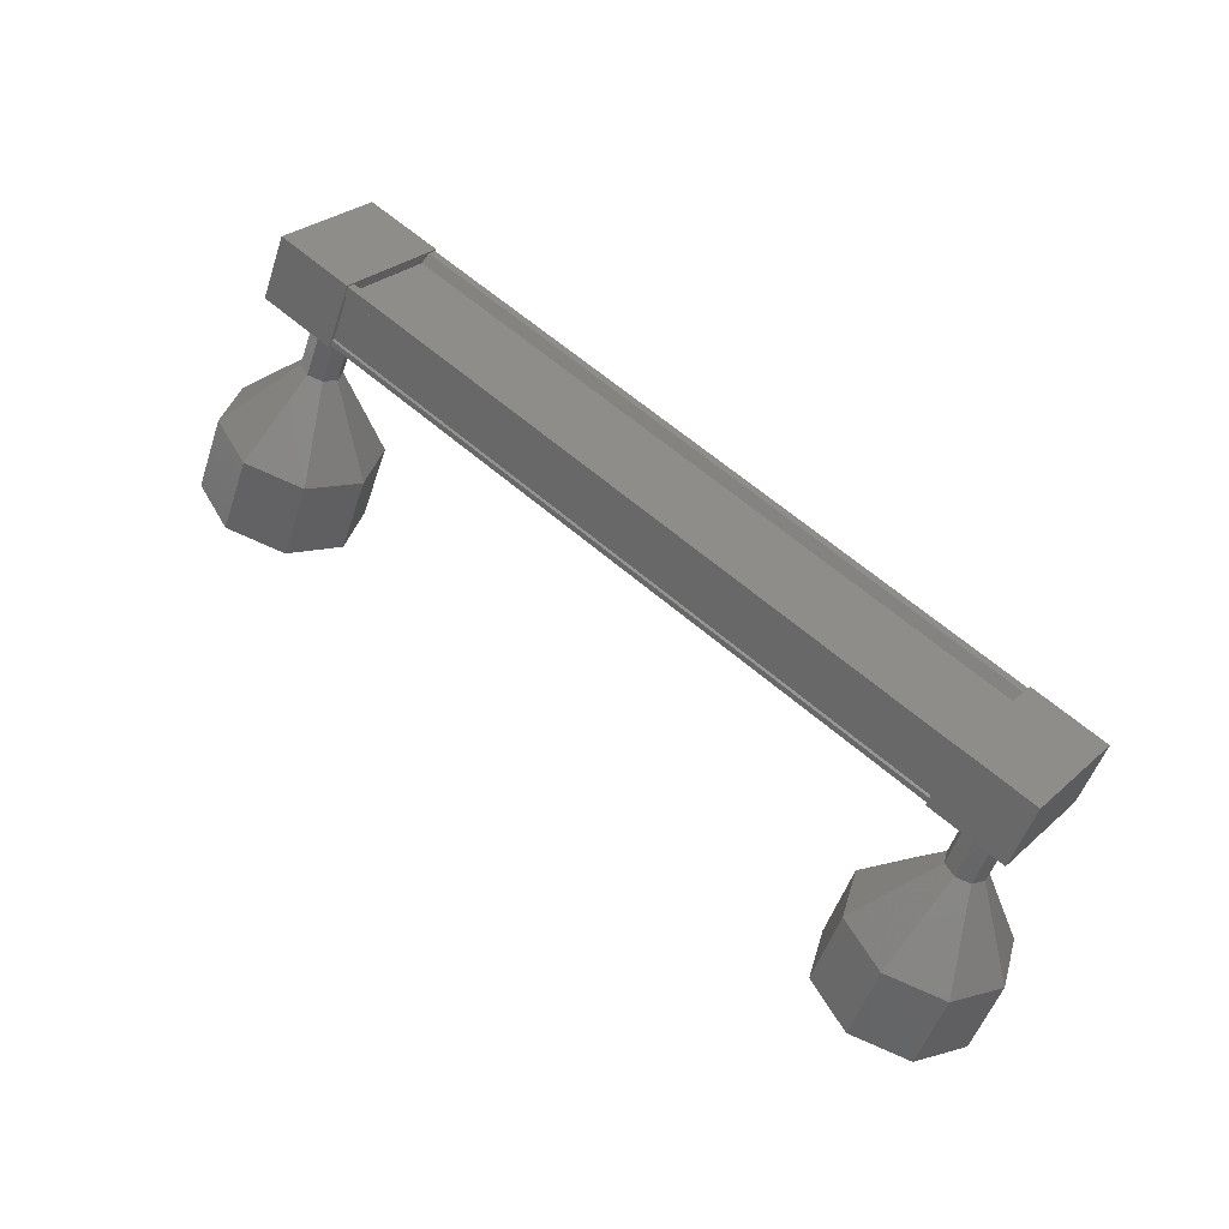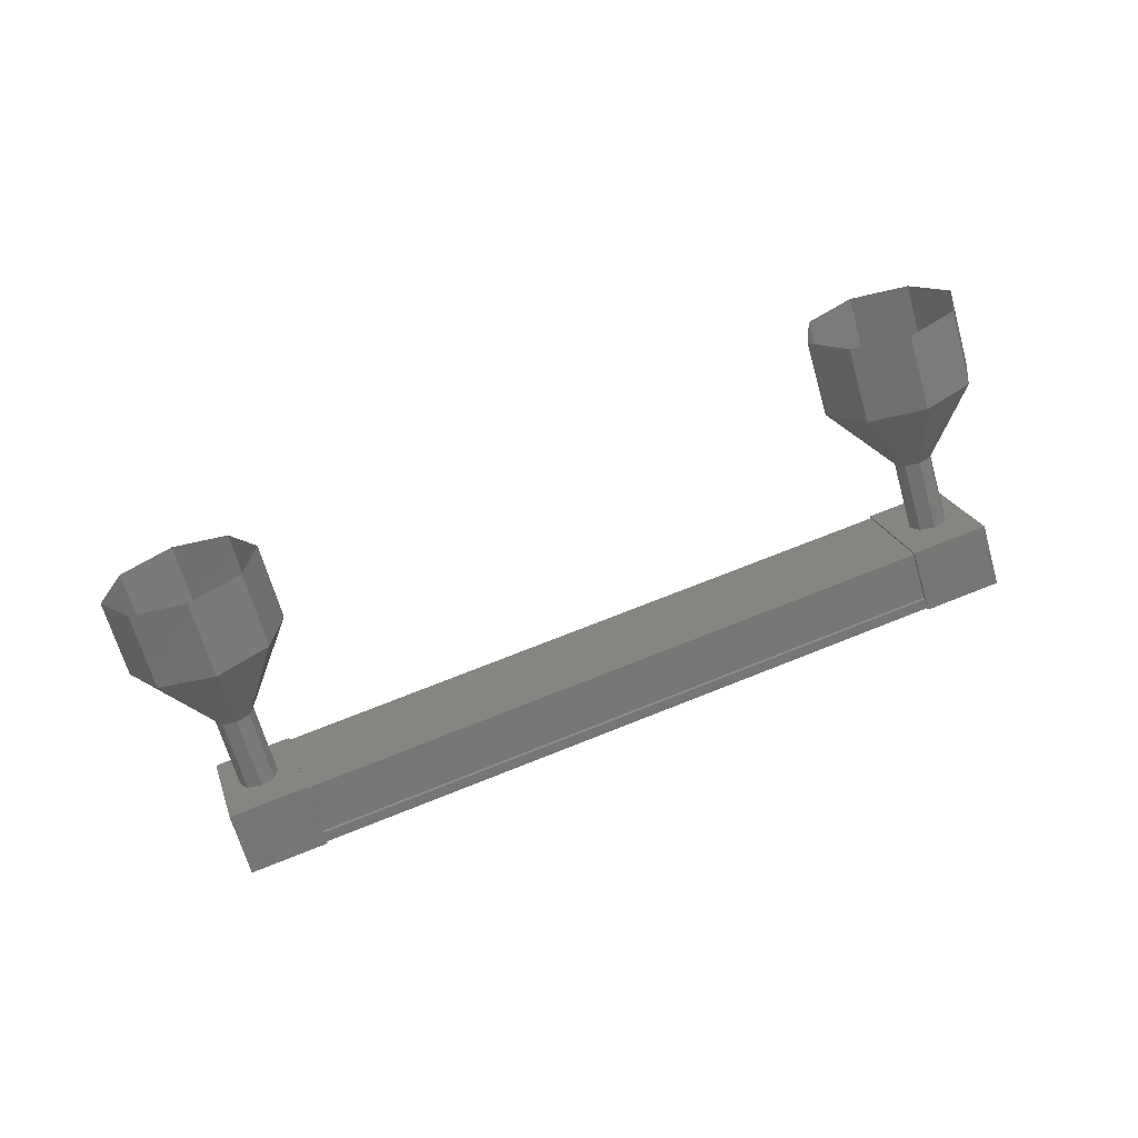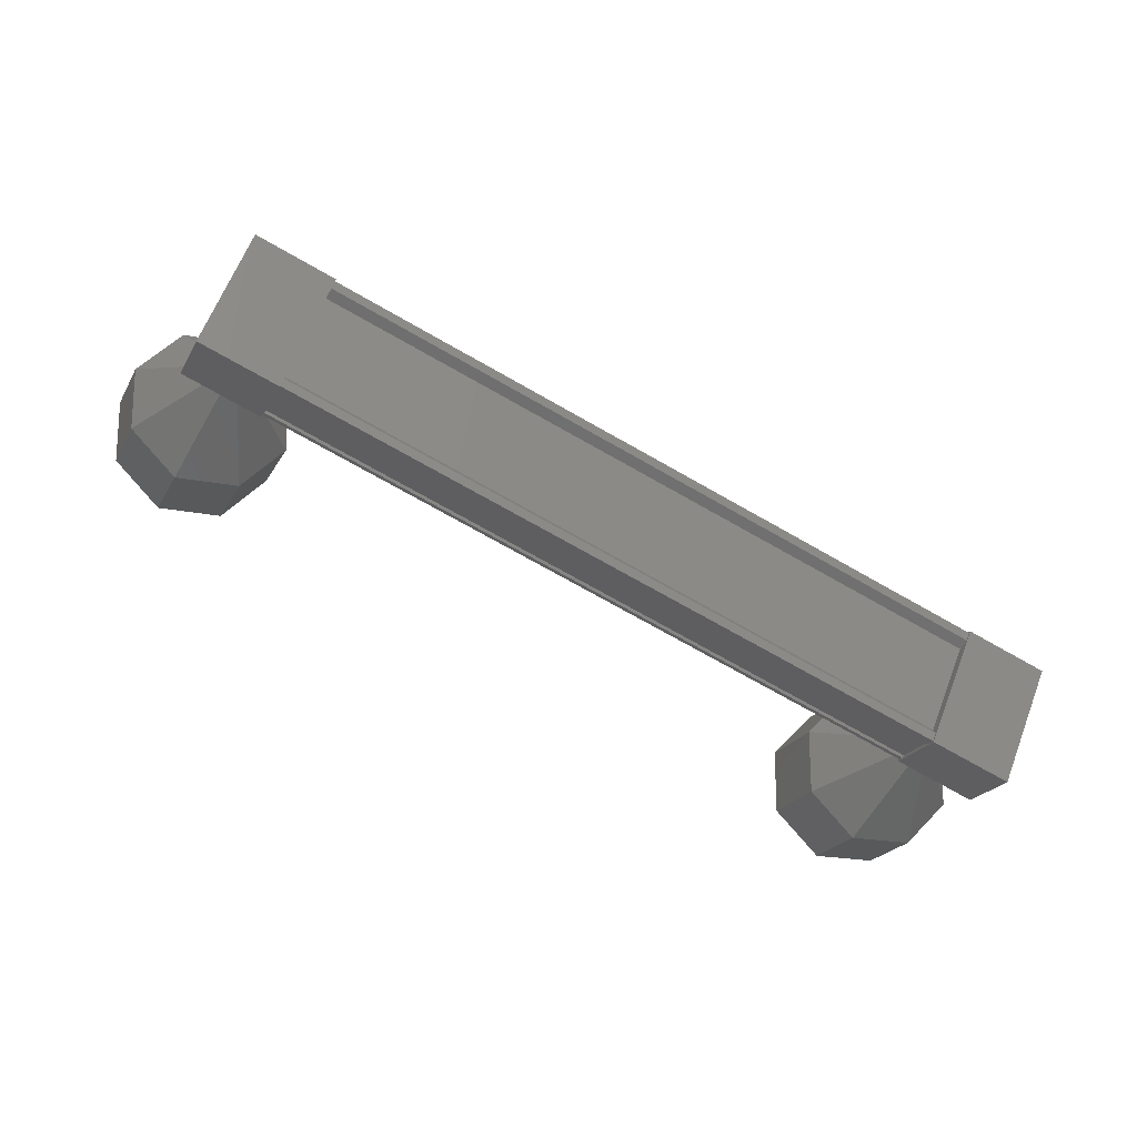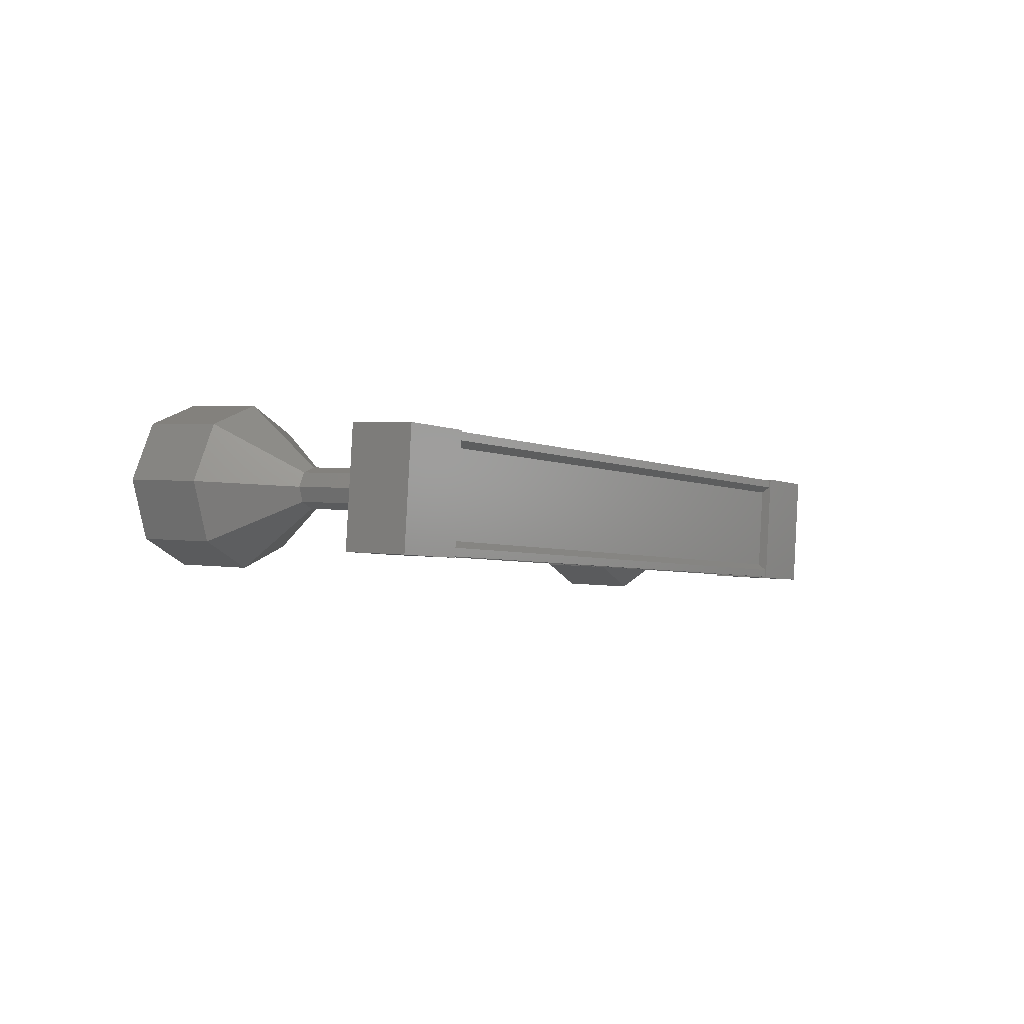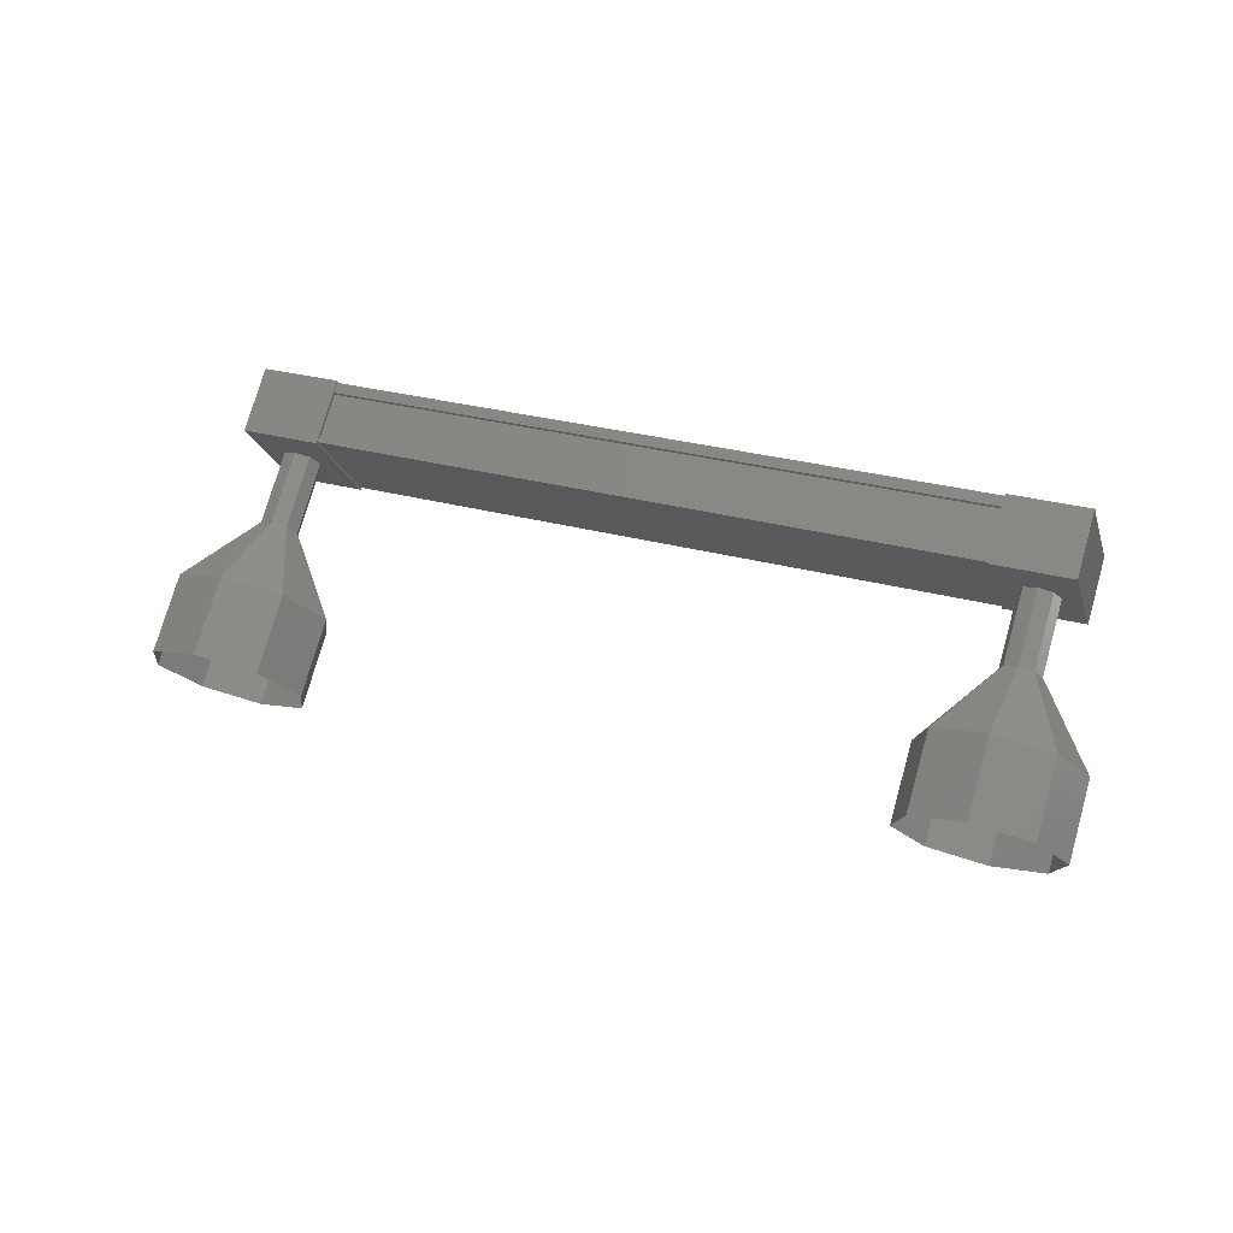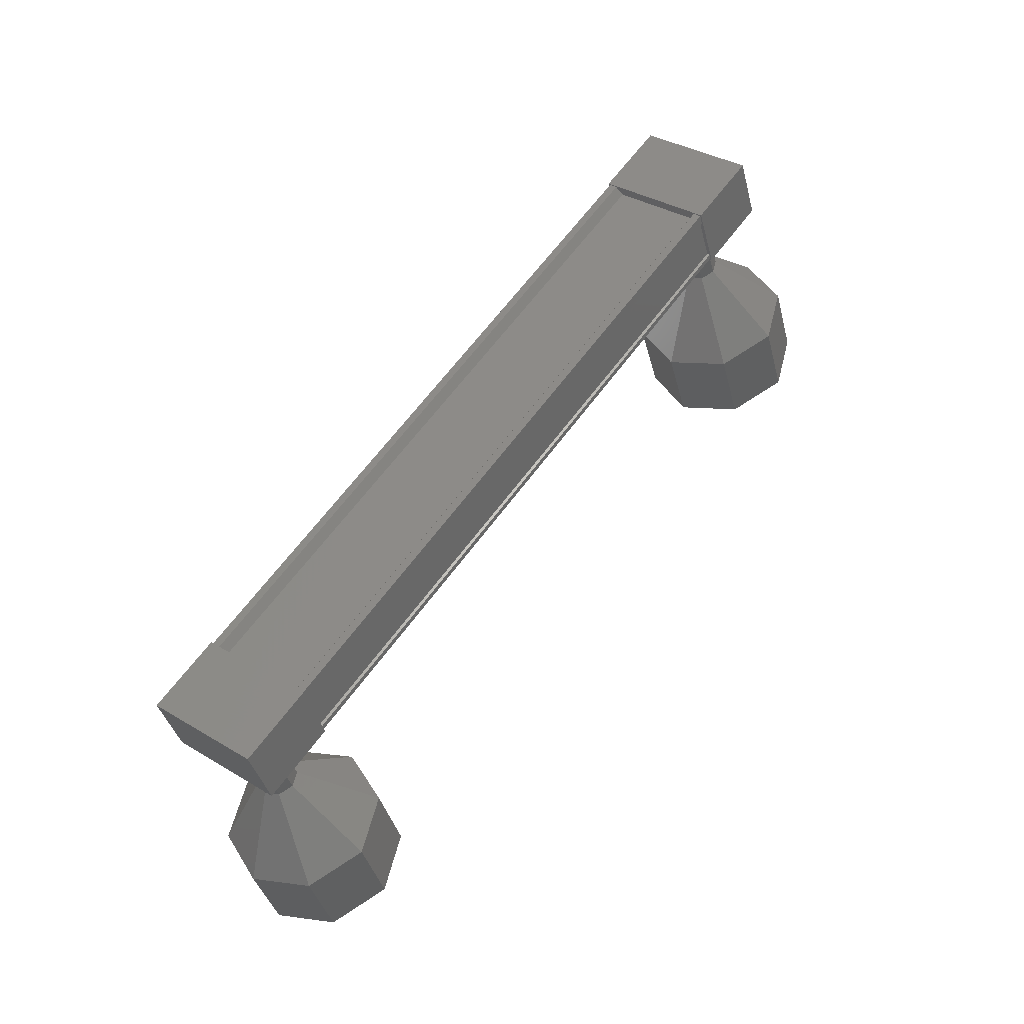
<metadata>
{"format":"stl","ext":"stl","renderer":"f3d","projection":"perspective","resolution":1024,"background":"white","views":[{"elev":27.1,"azim":-159.0,"up":"+Z"},{"elev":-70.9,"azim":174.5,"up":"+Y"},{"elev":61.1,"azim":-174.2,"up":"+Z"},{"elev":12.8,"azim":-78.4,"up":"+Y"},{"elev":68.9,"azim":174.6,"up":"+Y"},{"elev":34.5,"azim":-65.8,"up":"+Z"}]}
</metadata>
<code>
# stl→obj: 128 verts, 152 faces
v 358.7 -371.7 98.93
v 358.7 -371.6 99.03
v 350.4 -369.4 95.57
v 350.4 -369.3 95.57
v 350.1 -370.5 95.47
v 350.1 -370.6 95.57
v 358.4 -372.8 99.03
v 350 -370.7 95.57
v 358.3 -372.9 99.03
v 350.3 -370.8 94.89
v 358.6 -373 98.36
v 350.3 -370.7 94.9
v 358.6 -372.9 98.37
v 358.4 -372.9 98.9
v 350.4 -369.5 95.47
v 358.4 -372.7 98.93
v 358.4 -372.9 98.91
v 350.1 -370.7 95.45
v 350.1 -370.7 95.43
v 349.9 -369.1 95.39
v 349.9 -370.7 94.61
v 349.6 -370.6 95.39
v 350.5 -370.8 95.76
v 350.8 -369.4 95.76
v 350.8 -370.9 94.98
v 351.1 -369.4 94.98
v 350.3 -369.2 94.61
v 357.9 -372.8 98.88
v 358.3 -371.4 98.88
v 358.2 -372.9 98.1
v 358.6 -371.4 98.1
v 359.5 -371.7 98.47
v 359.2 -371.6 99.25
v 358.8 -373.1 99.25
v 359.1 -373.1 98.47
v 358.7 -371.5 99.03
v 358.8 -371.5 98.91
v 350.5 -369.3 95.45
v 358.8 -371.5 98.9
v 350.5 -369.3 95.43
v 359 -371.6 98.37
v 350.7 -369.4 94.9
v 359 -371.6 98.36
v 350.7 -369.3 94.89
v 359 -371.6 98.29
v 350.7 -369.3 94.83
v 358.6 -373 98.29
v 350.3 -370.8 94.83
v 360.5 -372.7 96.87
v 360.8 -372.8 95.94
v 360.4 -372 96.76
v 360.7 -372.1 95.83
v 359.8 -371.5 96.49
v 360.2 -371.6 95.57
v 359.1 -371.6 96.23
v 359.5 -371.7 95.3
v 358.7 -372.2 96.12
v 359 -372.3 95.19
v 358.8 -373 96.23
v 359.1 -373.1 95.3
v 359.3 -373.4 96.49
v 359.7 -373.5 95.57
v 360 -373.3 96.76
v 360.4 -373.4 95.83
v 350.6 -370.3 93.84
v 350.3 -370 94.74
v 350.6 -370.1 93.81
v 350.4 -369.8 94.77
v 350.7 -369.9 93.84
v 350.5 -369.8 94.83
v 350.9 -369.9 93.91
v 350.7 -369.9 94.9
v 351 -370 93.97
v 350.7 -370.1 94.93
v 351.1 -370.2 94
v 350.6 -370.3 94.9
v 350.9 -370.4 93.97
v 350.4 -370.3 94.83
v 350.8 -370.4 93.91
v 350.3 -370.2 94.77
v 350.7 -370.8 91.8
v 350.3 -370 92.62
v 350.7 -370.1 91.69
v 350.7 -369.4 92.72
v 351.1 -369.5 91.8
v 351.5 -369.3 92.99
v 351.8 -369.4 92.06
v 352 -369.7 93.25
v 352.4 -369.8 92.33
v 352.1 -370.5 93.36
v 352.5 -370.6 92.44
v 351.6 -371.1 93.25
v 352 -371.2 92.33
v 350.9 -371.2 92.99
v 351.3 -371.3 92.06
v 350.4 -370.7 92.72
v 350.6 -370.1 93.82
v 350.7 -369.9 93.85
v 350.9 -369.9 93.92
v 351 -370 93.98
v 351.1 -370.2 94.01
v 350.9 -370.3 93.98
v 350.8 -370.4 93.92
v 350.6 -370.3 93.85
v 359.1 -372.3 98.43
v 359.4 -372.4 97.5
v 359.1 -372.2 98.4
v 359.4 -372.3 97.48
v 358.9 -372 98.34
v 359.3 -372.1 97.41
v 358.7 -372.1 98.27
v 359.1 -372.2 97.34
v 358.6 -372.2 98.24
v 359 -372.3 97.32
v 358.6 -372.4 98.27
v 359 -372.5 97.34
v 358.8 -372.5 98.34
v 359.1 -372.6 97.41
v 359 -372.5 98.4
v 359.3 -372.6 97.48
v 359.3 -372.6 97.49
v 359.4 -372.4 97.51
v 359.4 -372.3 97.49
v 359.3 -372.1 97.42
v 359.1 -372.2 97.35
v 359 -372.3 97.33
v 359 -372.5 97.35
v 359.1 -372.6 97.42
f 1 2 3
f 3 2 4
f 5 6 7
f 7 6 8
f 8 9 7
f 10 11 12
f 12 11 13
f 13 14 12
f 3 15 1
f 1 15 5
f 5 16 1
f 7 16 5
f 9 8 17
f 17 8 18
f 18 14 17
f 19 14 18
f 12 14 19
f 20 21 22
f 22 21 23
f 23 24 22
f 25 24 23
f 26 24 25
f 25 21 26
f 26 21 27
f 27 21 20
f 20 24 27
f 22 24 20
f 28 29 30
f 30 29 31
f 31 32 30
f 29 32 31
f 33 32 29
f 29 34 33
f 33 34 32
f 32 34 35
f 35 30 32
f 34 30 35
f 28 30 34
f 34 29 28
f 2 36 4
f 4 36 37
f 37 38 4
f 39 38 37
f 40 38 39
f 39 41 40
f 40 41 42
f 42 41 43
f 43 44 42
f 45 44 43
f 46 44 45
f 45 47 46
f 46 47 48
f 48 47 10
f 25 23 21
f 24 26 27
f 47 11 10
f 49 50 51
f 51 50 52
f 52 53 51
f 54 53 52
f 55 53 54
f 54 56 55
f 55 56 57
f 57 56 58
f 58 59 57
f 60 59 58
f 61 59 60
f 60 62 61
f 61 62 63
f 63 62 64
f 64 49 63
f 50 49 64
f 65 66 67
f 67 66 68
f 68 69 67
f 70 69 68
f 71 69 70
f 70 72 71
f 71 72 73
f 73 72 74
f 74 75 73
f 76 75 74
f 77 75 76
f 76 78 77
f 77 78 79
f 79 78 80
f 80 65 79
f 66 65 80
f 81 82 83
f 83 82 84
f 84 85 83
f 86 85 84
f 87 85 86
f 86 88 87
f 87 88 89
f 89 88 90
f 90 91 89
f 92 91 90
f 93 91 92
f 92 94 93
f 93 94 95
f 95 94 96
f 96 81 95
f 82 81 96
f 96 97 82
f 82 97 98
f 98 84 82
f 99 84 98
f 86 84 99
f 99 100 86
f 86 100 88
f 88 100 101
f 101 90 88
f 102 90 101
f 92 90 102
f 102 103 92
f 92 103 94
f 94 103 104
f 104 96 94
f 97 96 104
f 105 106 107
f 107 106 108
f 108 109 107
f 110 109 108
f 111 109 110
f 110 112 111
f 111 112 113
f 113 112 114
f 114 115 113
f 116 115 114
f 117 115 116
f 116 118 117
f 117 118 119
f 119 118 120
f 120 105 119
f 106 105 120
f 121 63 122
f 122 63 49
f 49 123 122
f 51 123 49
f 124 123 51
f 51 53 124
f 124 53 125
f 125 53 55
f 55 126 125
f 57 126 55
f 127 126 57
f 57 59 127
f 127 59 128
f 128 59 61
f 61 121 128
f 63 121 61

</code>
